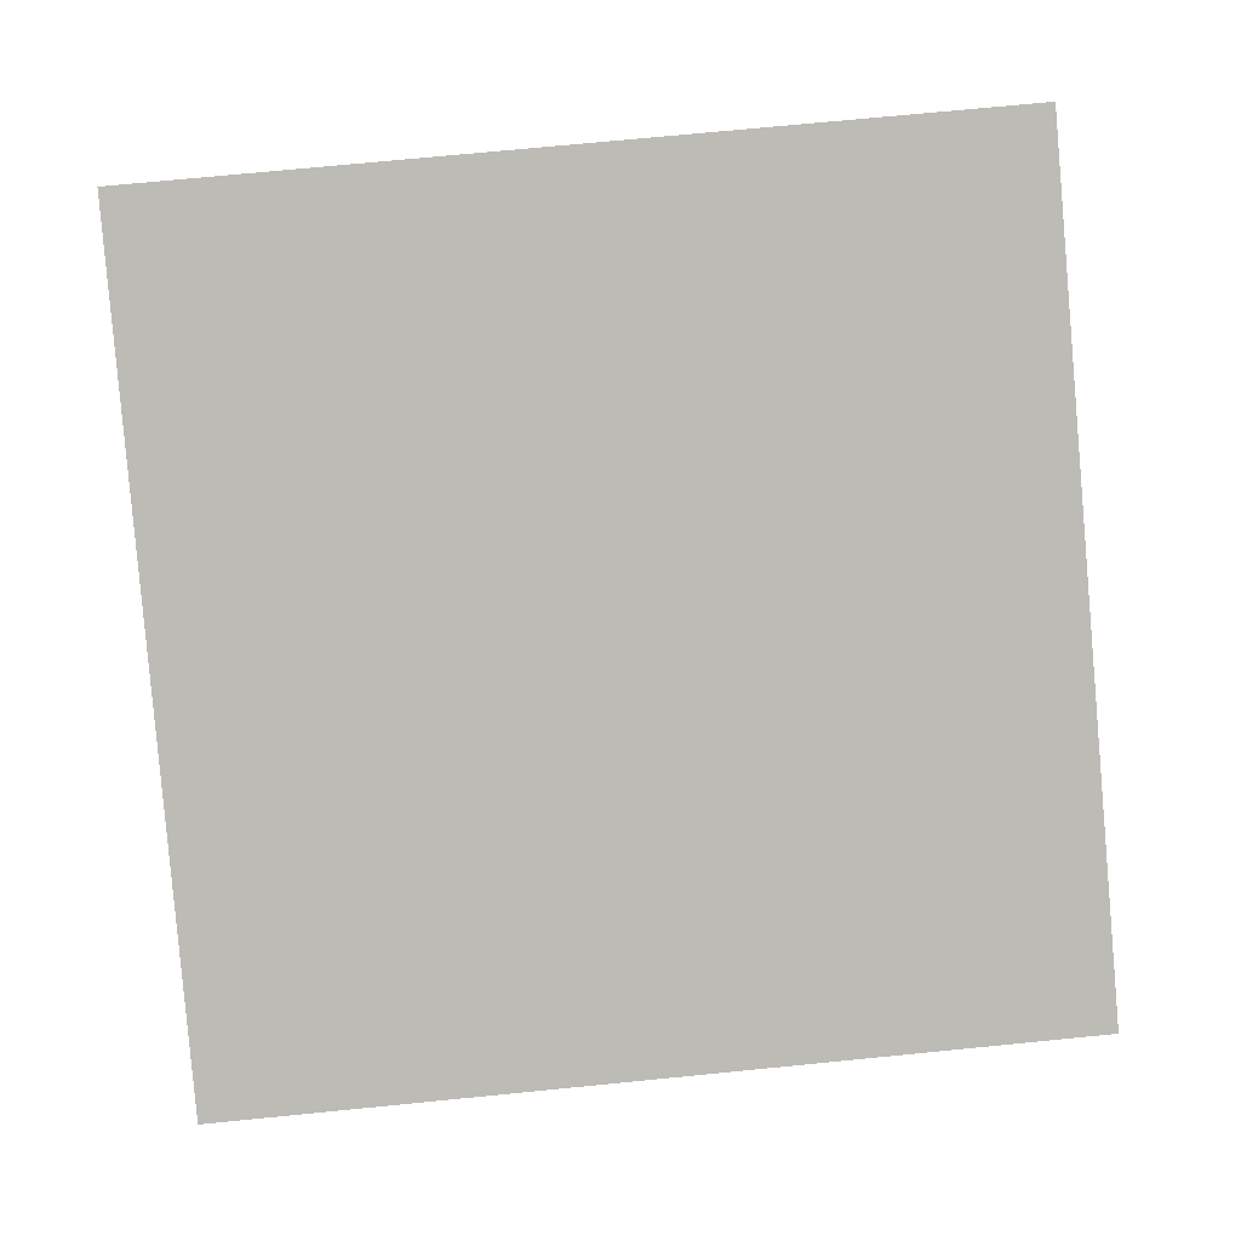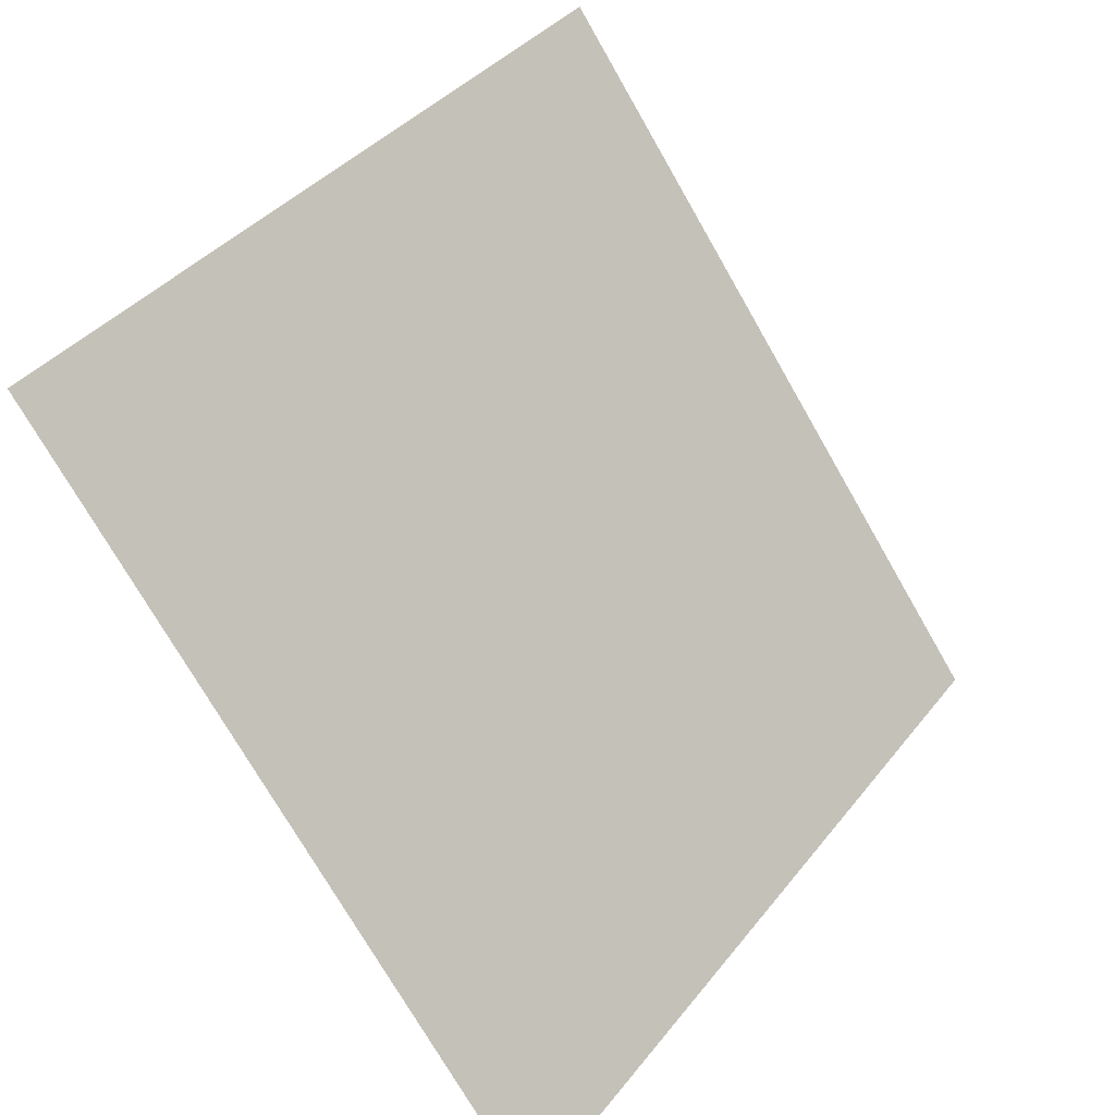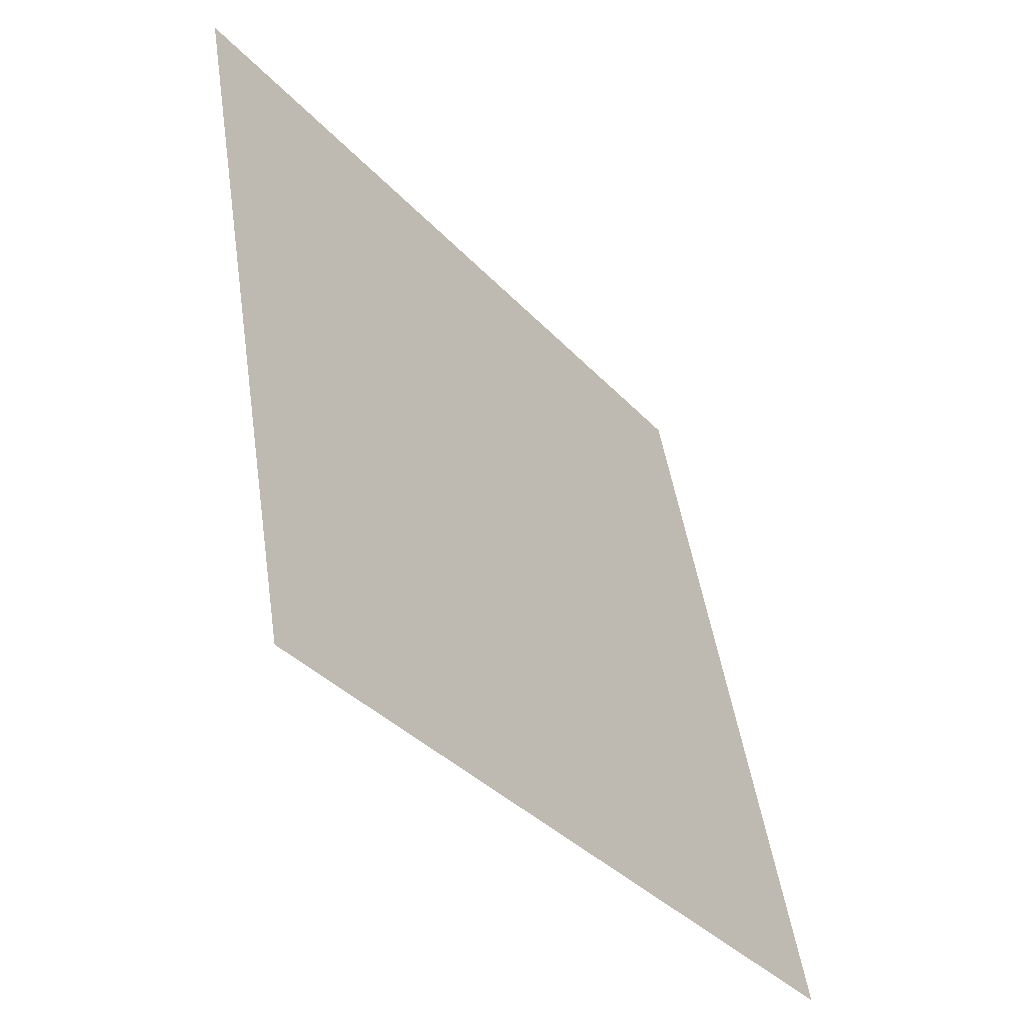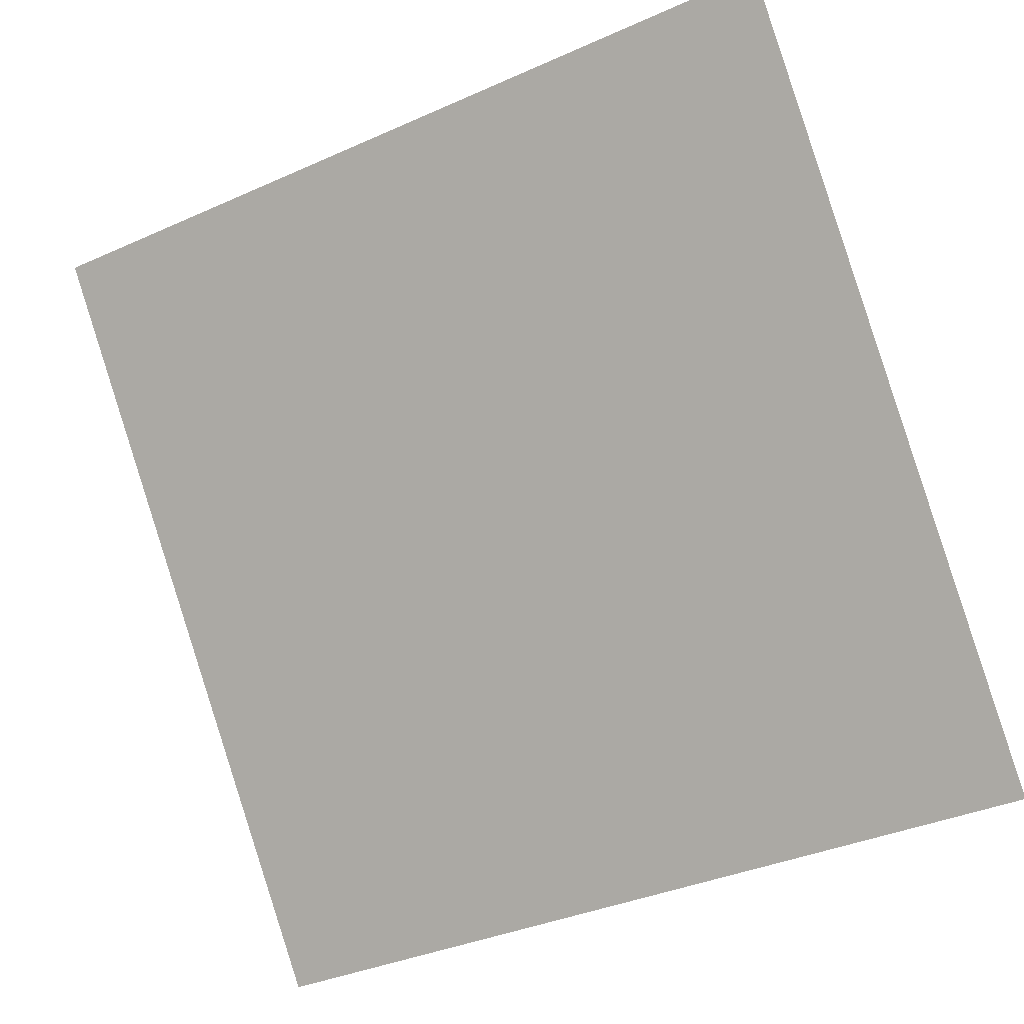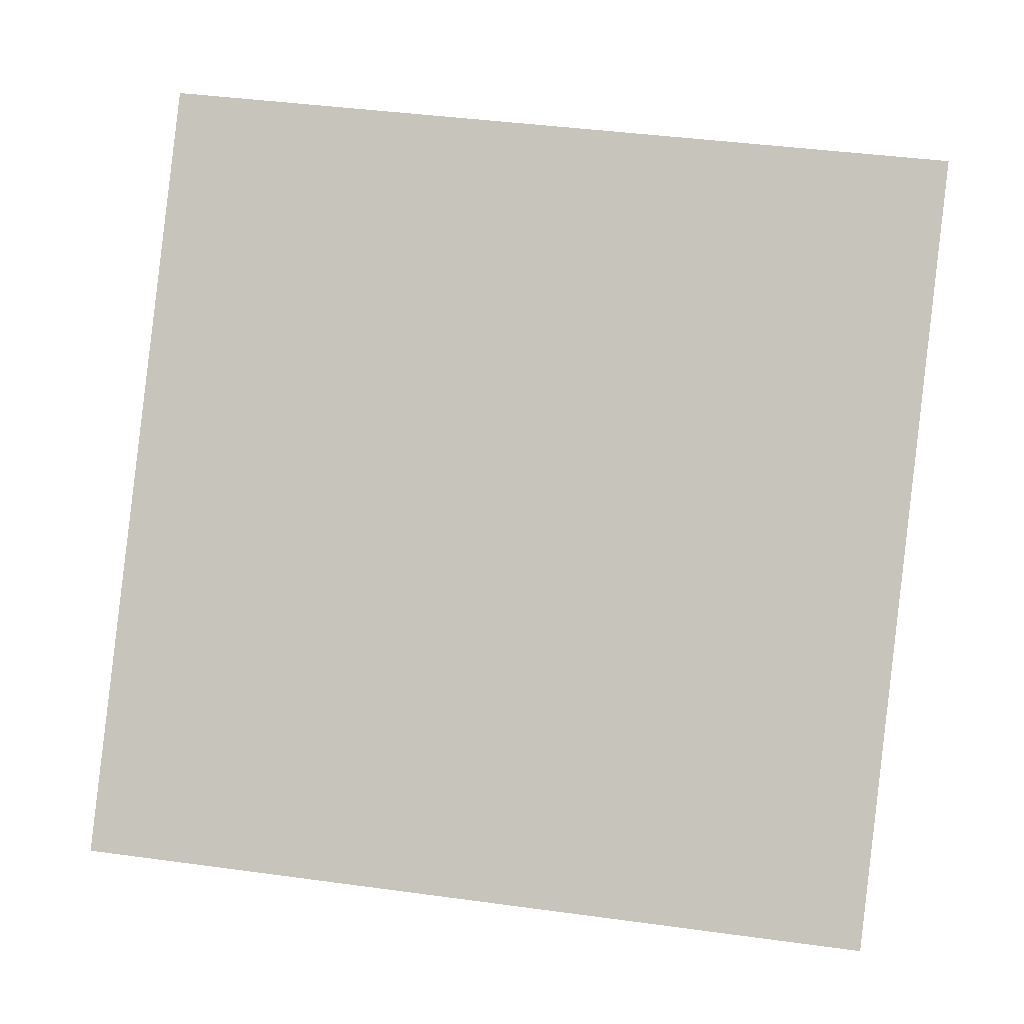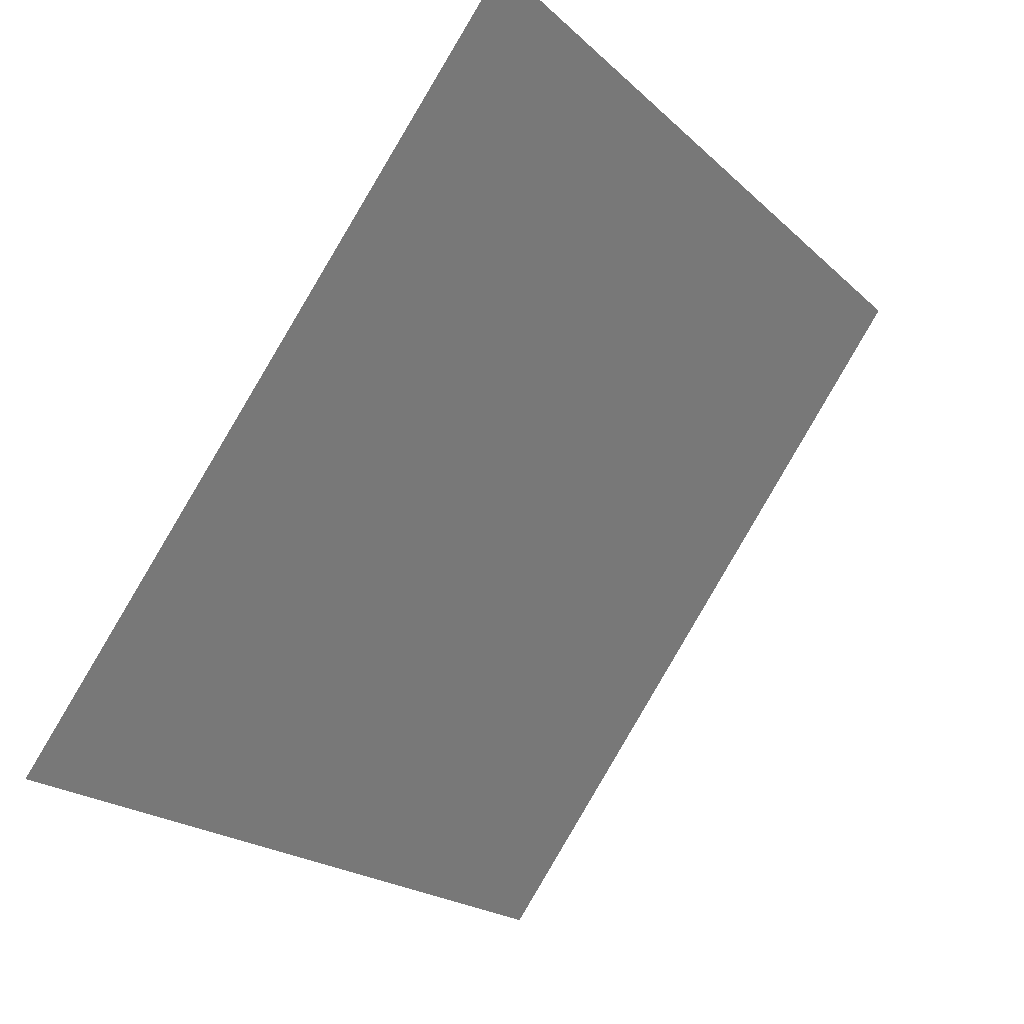
<metadata>
{"format":"obj","ext":"obj","renderer":"f3d","projection":"perspective","resolution":1024,"background":"white","views":[{"elev":59.3,"azim":175.1,"up":"+Y"},{"elev":38.5,"azim":-57.9,"up":"+Z"},{"elev":47.8,"azim":-99.7,"up":"+Z"},{"elev":-35.6,"azim":-151.3,"up":"+Z"},{"elev":52.0,"azim":-170.5,"up":"+Y"},{"elev":-20.9,"azim":120.5,"up":"+Z"}]}
</metadata>
<code>
v 0.1631 0.5304 0.1692
v 0.1565 0.5306 0.1693
v 0.1566 0.5345 0.1745
v 0.1632 0.5343 0.1745
f 4 3 2 1

</code>
